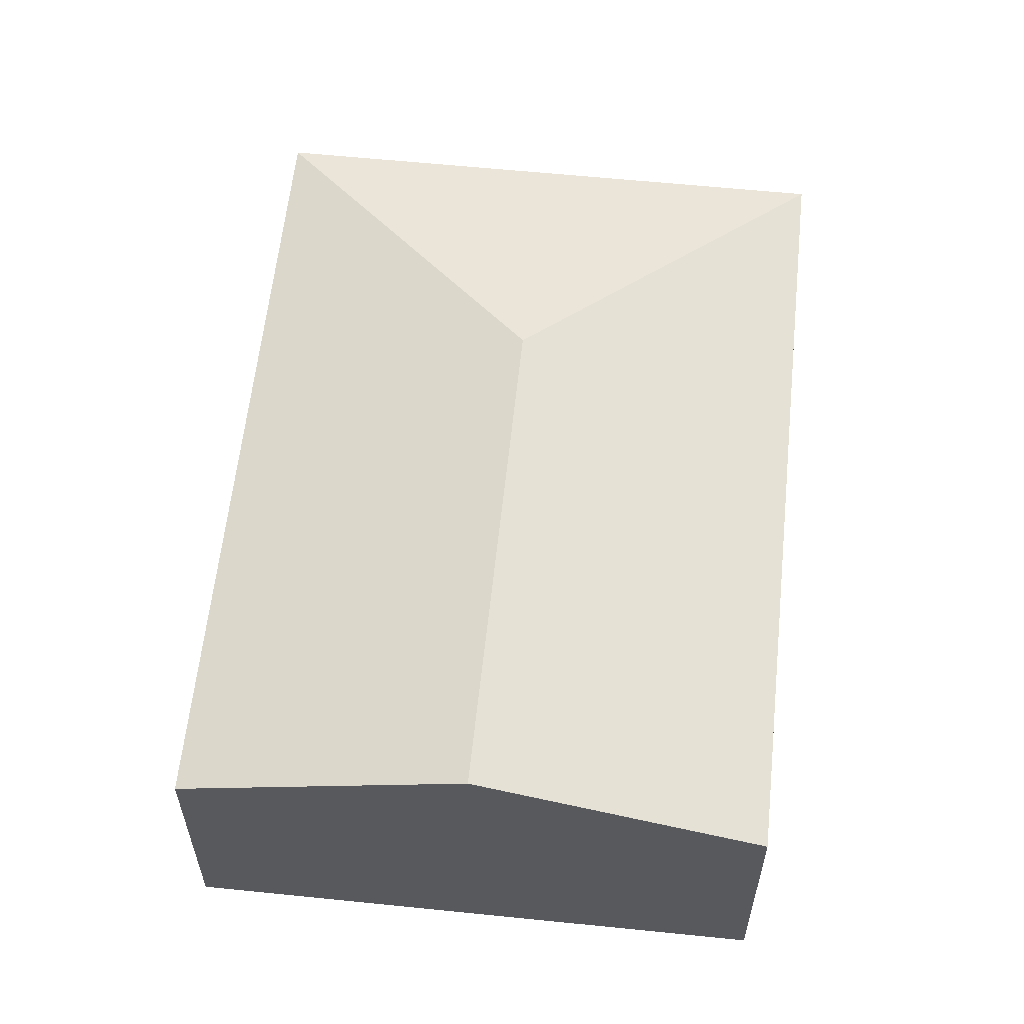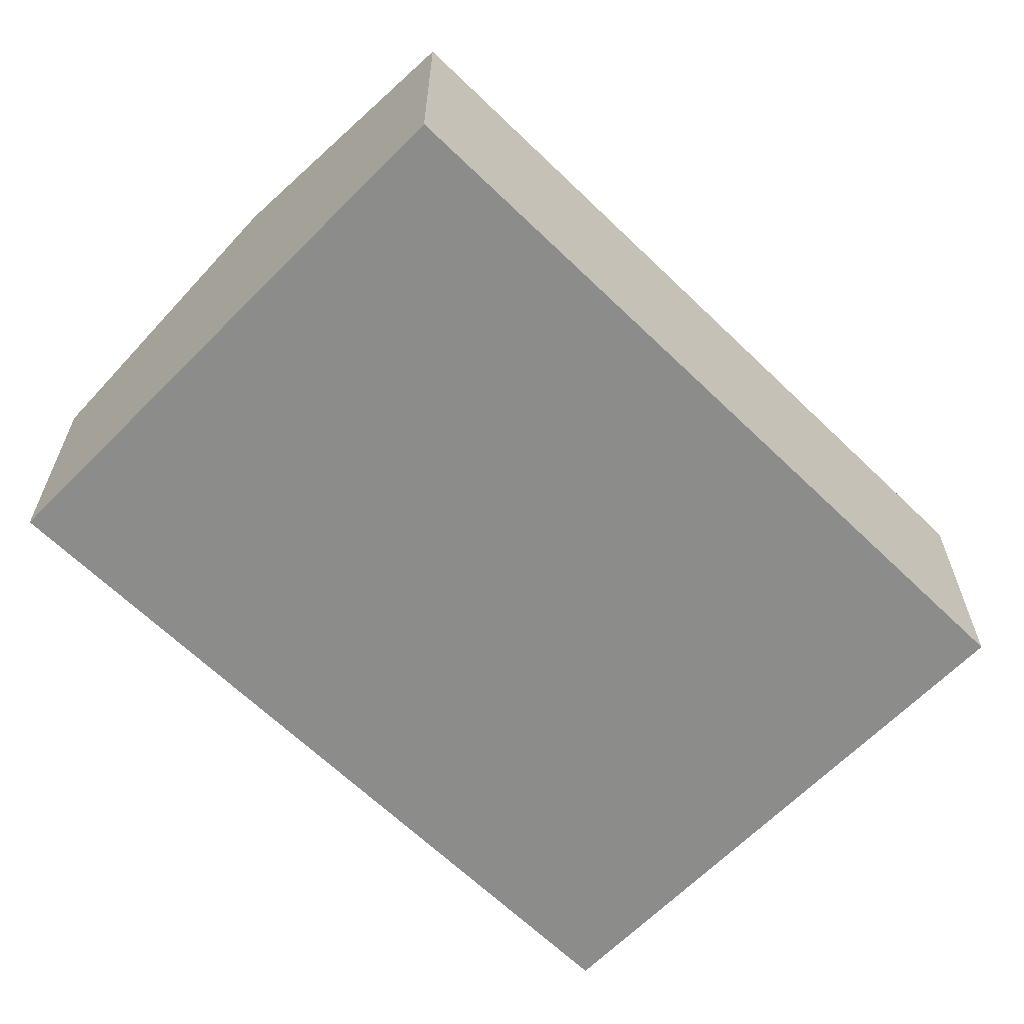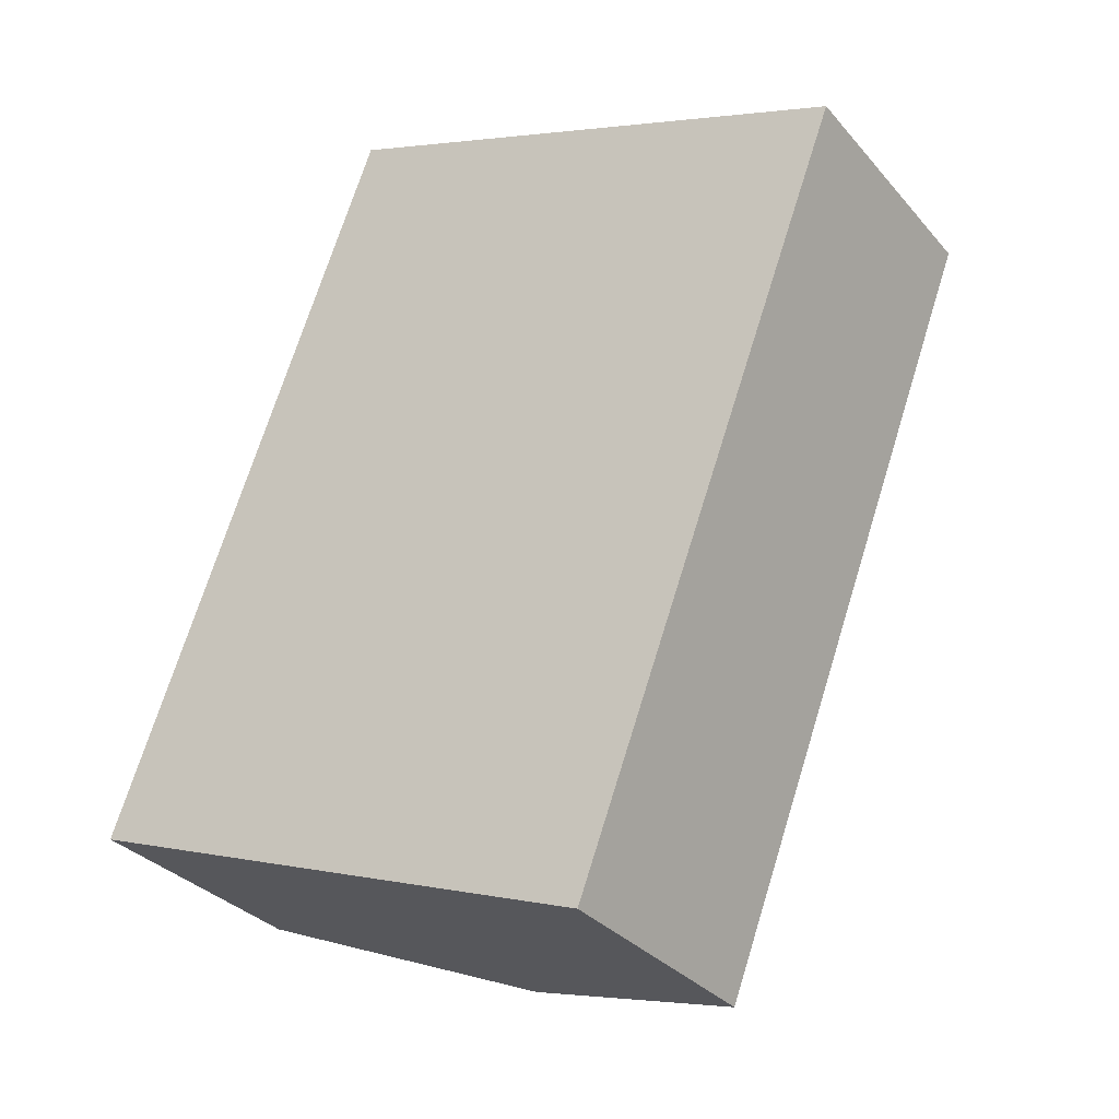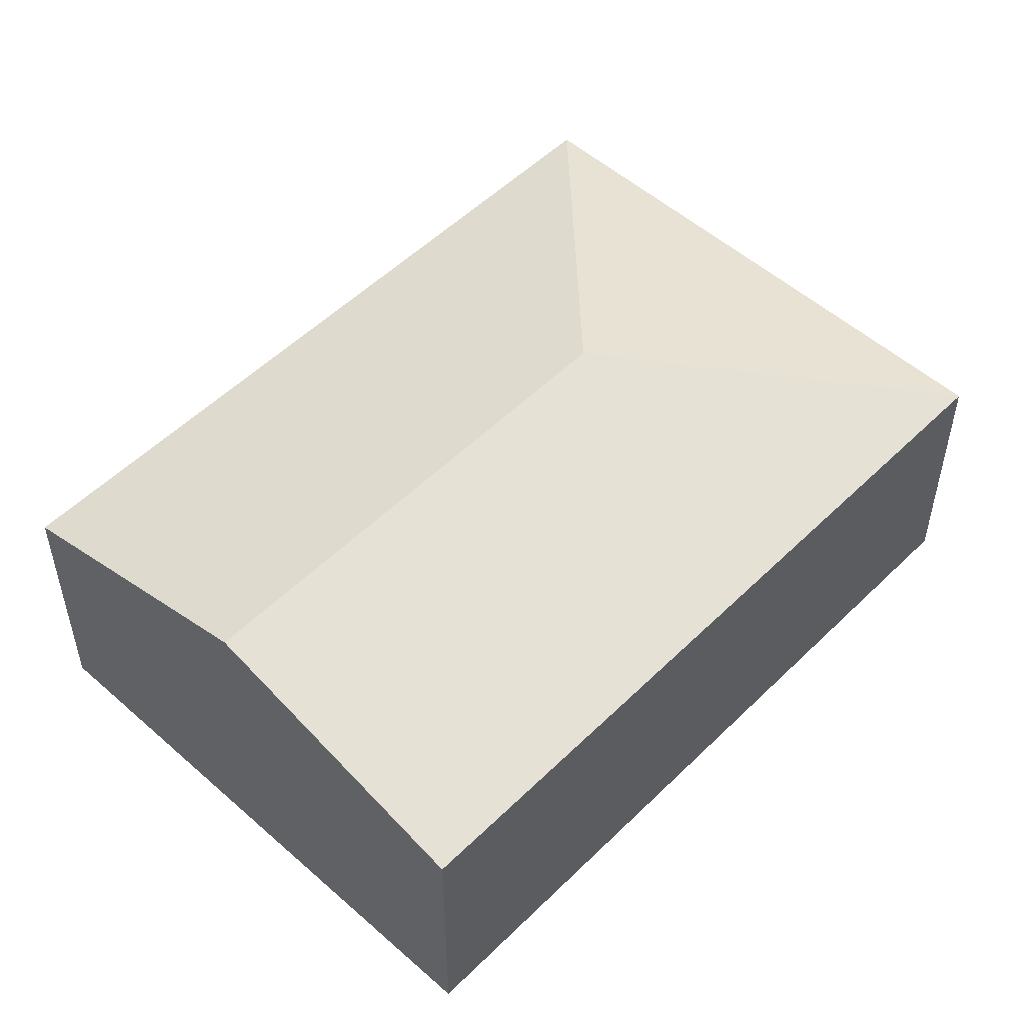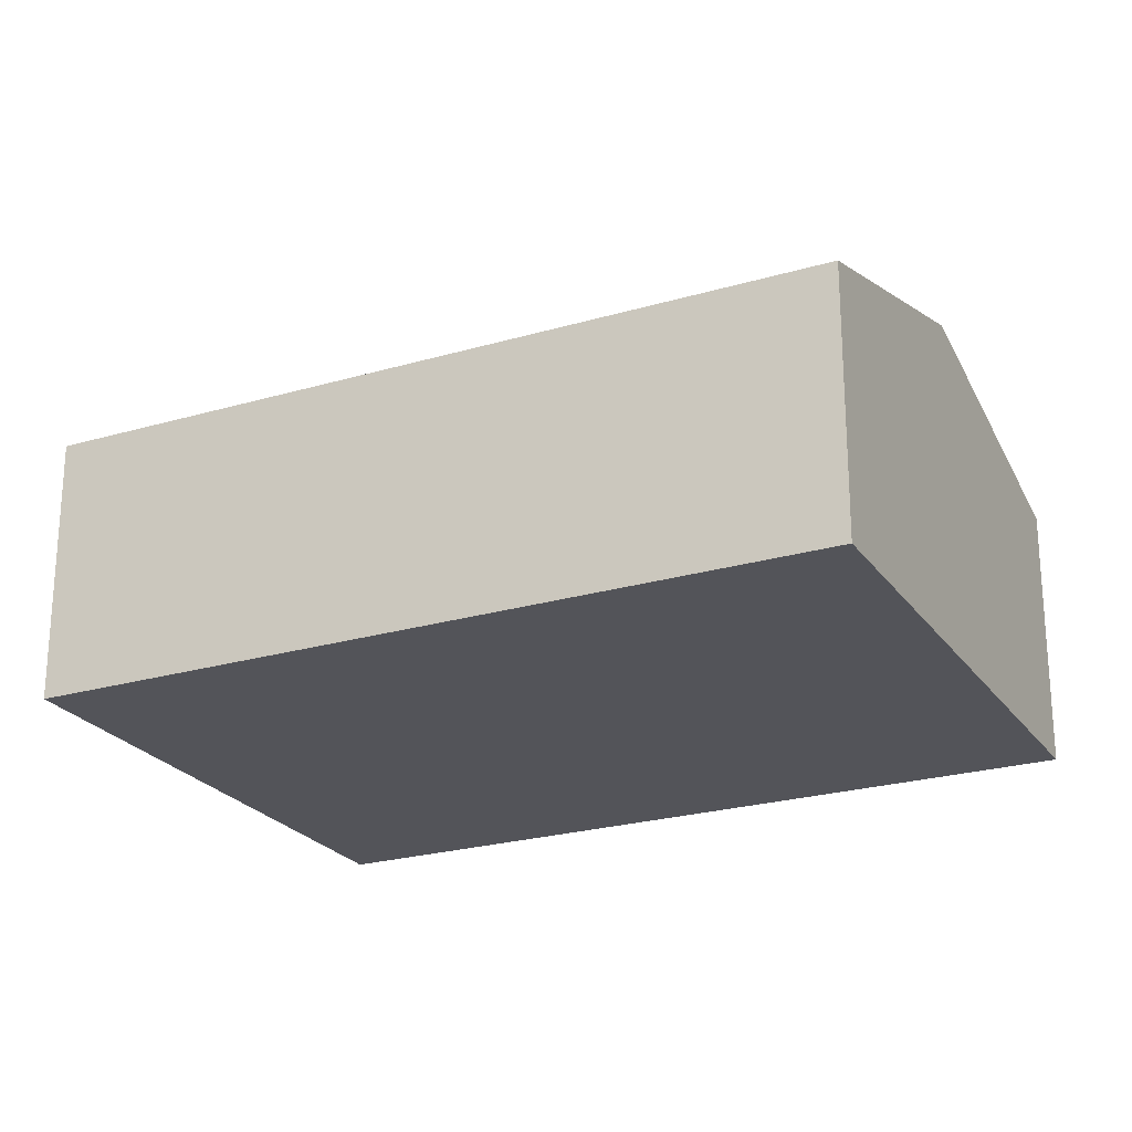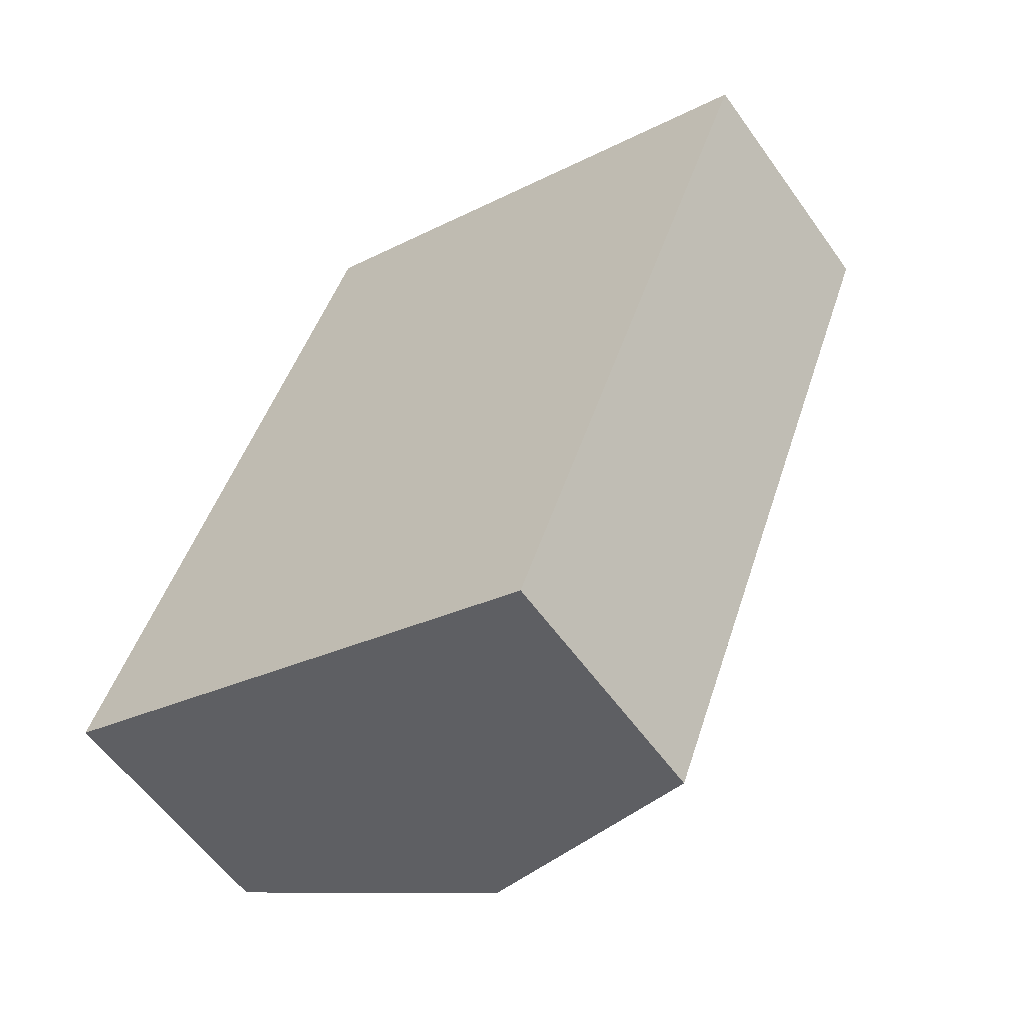
<metadata>
{"format":"obj","ext":"obj","renderer":"f3d","projection":"perspective","resolution":1024,"background":"white","views":[{"elev":59.7,"azim":-153.4,"up":"+Y"},{"elev":-64.1,"azim":-113.8,"up":"+Y"},{"elev":-31.7,"azim":33.2,"up":"+Z"},{"elev":52.6,"azim":-115.8,"up":"+Y"},{"elev":-23.8,"azim":136.8,"up":"+Y"},{"elev":-58.0,"azim":35.2,"up":"+Z"}]}
</metadata>
<code>
v  4.66 2.256 -1.753
v  3.866 2.962 3.207
v  7.073 2.256 4.661
v  2.33 2.962 -0.877
v  2.413 2.256 6.414
v  0 2.256 1.381e-16
v  4.66 1.073e-16 -1.753
v  2.33 5.37e-17 -0.877
v  0 0 0
v  2.413 -3.927e-16 6.414
v  7.073 -2.854e-16 4.661
g defaultobject
f 1 2 3
f 2 1 4
f 2 5 3
f 6 2 4
f 2 6 5
f 7 4 1
f 4 7 6
f 6 7 8
f 6 8 9
f 9 5 6
f 5 9 10
f 10 3 5
f 3 10 11
f 11 1 3
f 1 11 7
f 8 10 9
f 10 8 7
f 10 7 11

</code>
